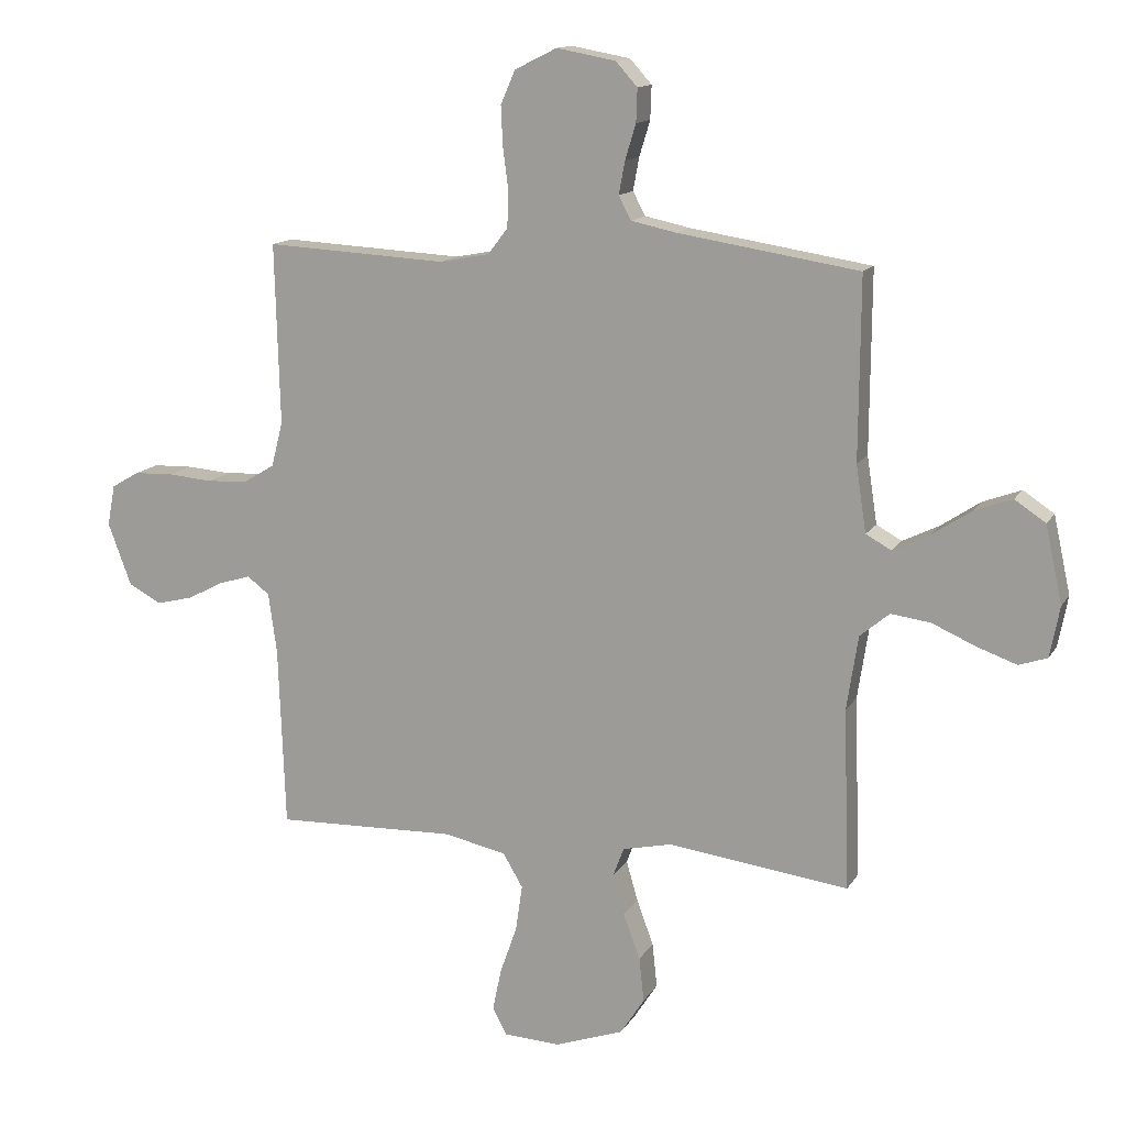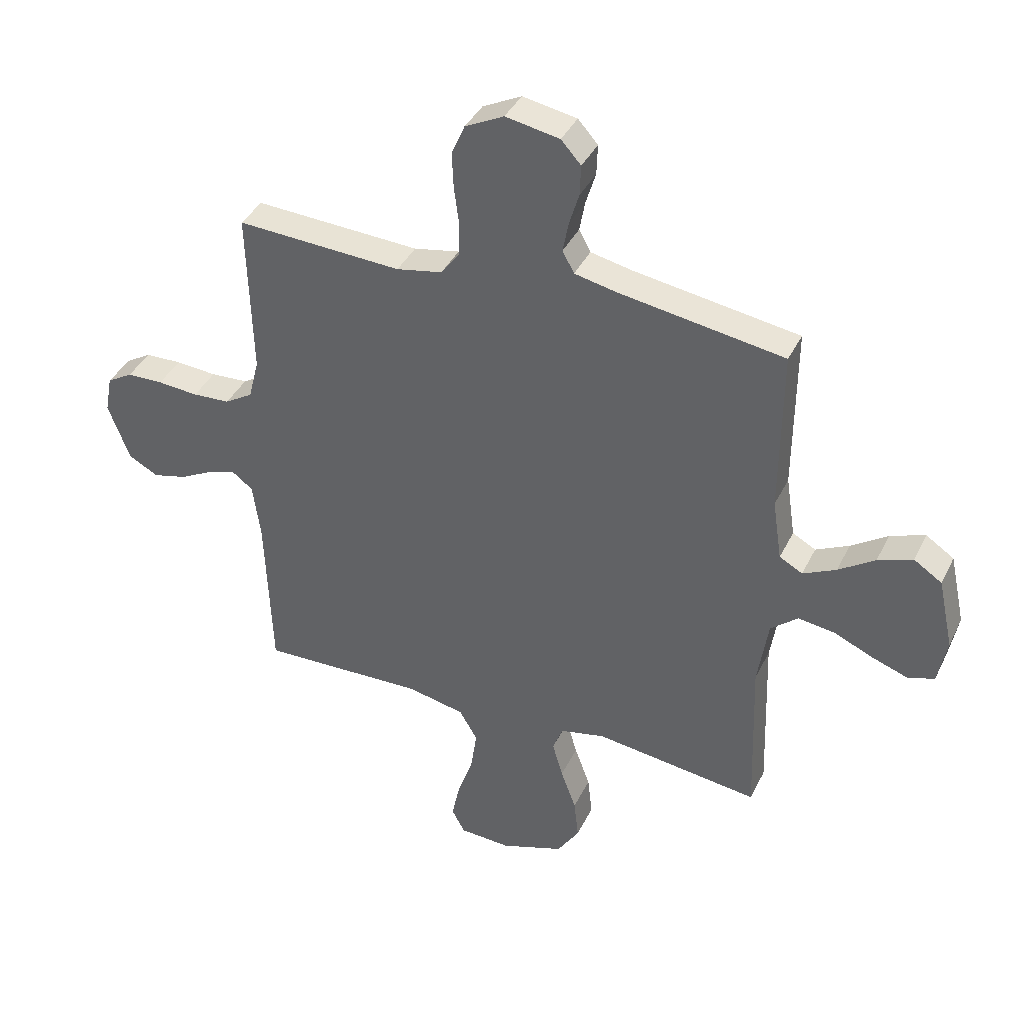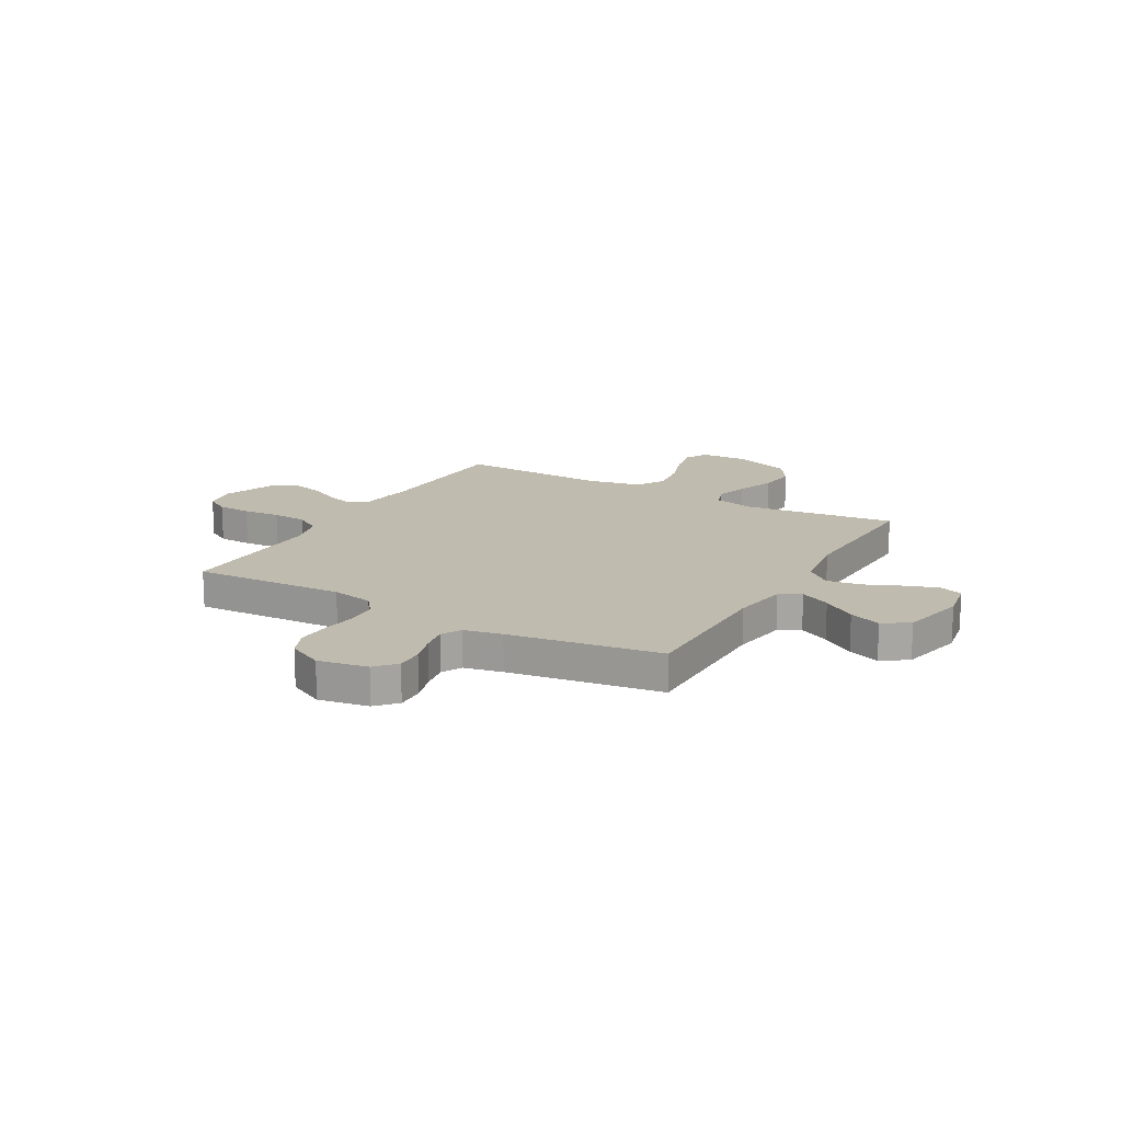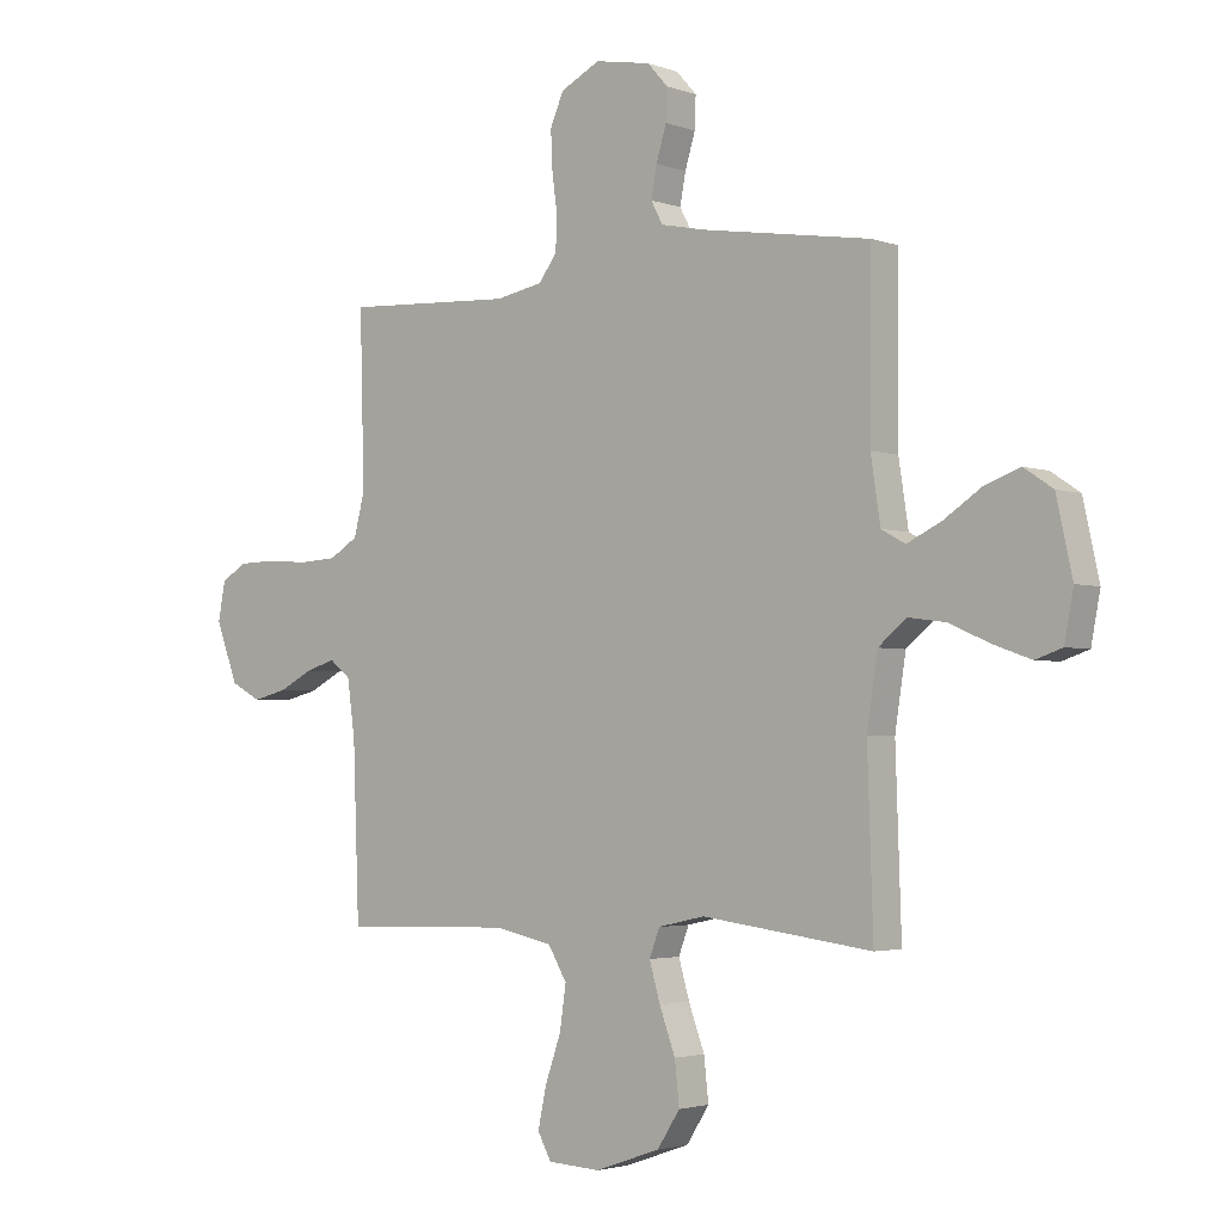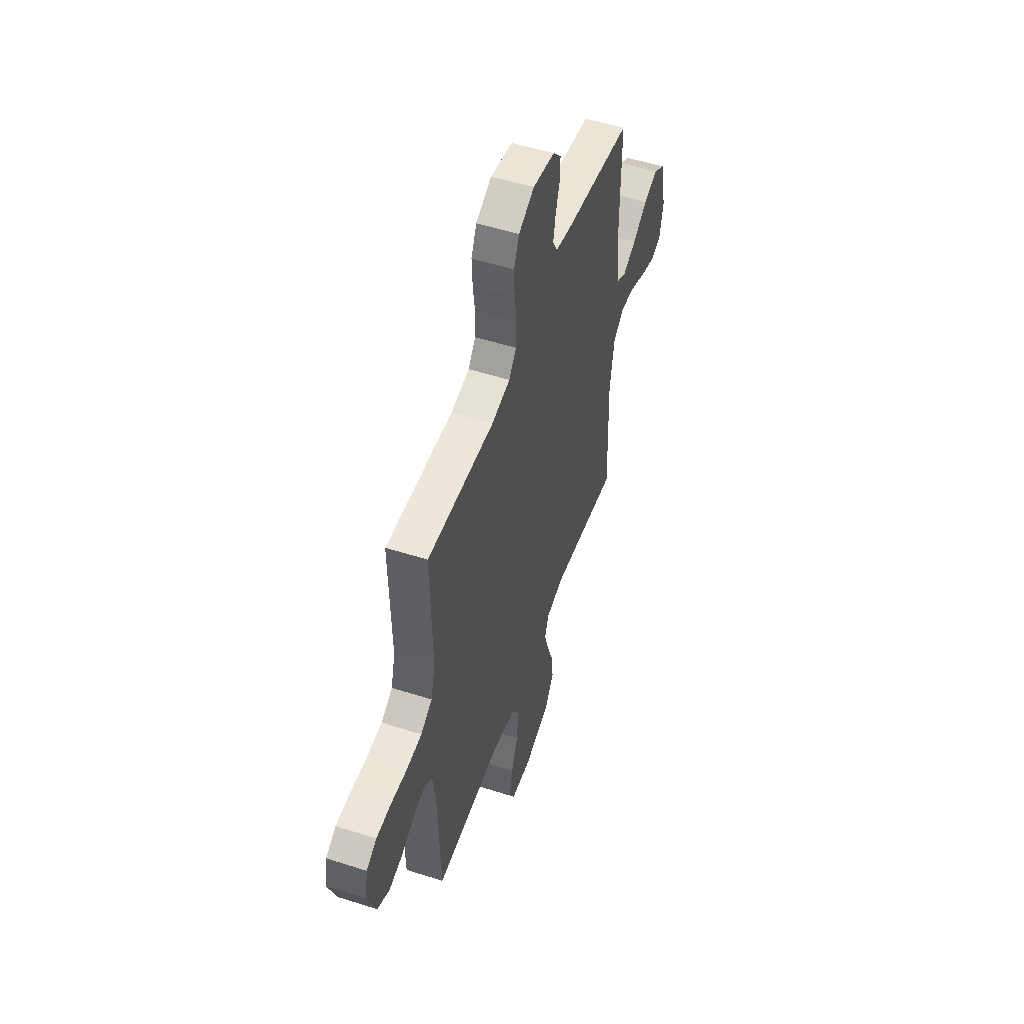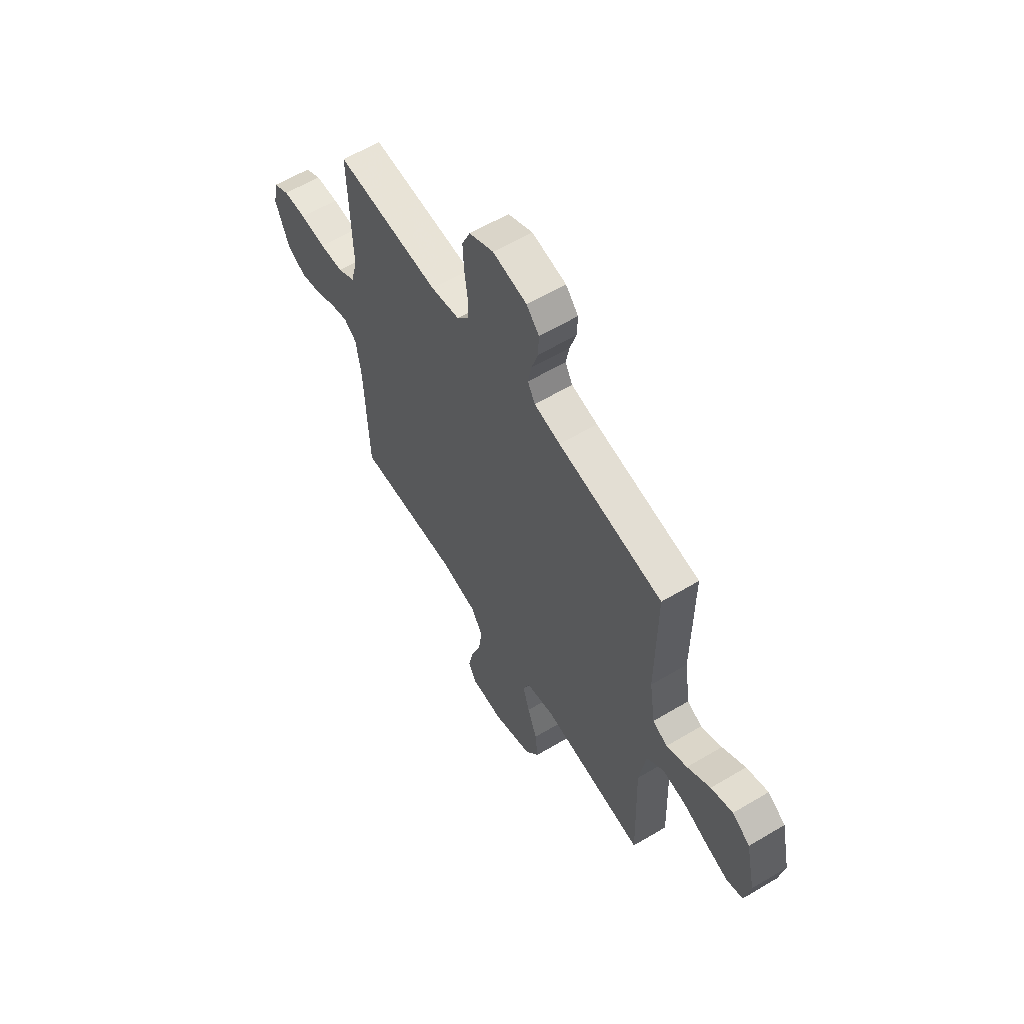
<metadata>
{"format":"obj","ext":"obj","renderer":"f3d","projection":"perspective","resolution":1024,"background":"white","views":[{"elev":13.5,"azim":20.2,"up":"+Z"},{"elev":39.0,"azim":24.0,"up":"+Z"},{"elev":16.1,"azim":29.8,"up":"+Y"},{"elev":-2.9,"azim":39.5,"up":"+Z"},{"elev":52.5,"azim":-71.0,"up":"+Z"},{"elev":60.5,"azim":58.7,"up":"+Z"}]}
</metadata>
<code>
v 0.5 0.07 0.5
v 0.498 0.07 0.2
v 0.515 0.07 0.089
v 0.557 0.07 0.066
v 0.617 0.07 0.095
v 0.683 0.07 0.139
v 0.746 0.07 0.162
v 0.797 0.07 0.128
v 0.825 0.07 0
v 0.809 0.07 -0.084
v 0.762 0.07 -0.1
v 0.697 0.07 -0.077
v 0.624 0.07 -0.045
v 0.558 0.07 -0.036
v 0.509 0.07 -0.077
v 0.49 0.07 -0.2
v 0.5 0.07 -0.5
v 0.2 0.07 -0.461
v 0.118 0.07 -0.479
v 0.1 0.07 -0.527
v 0.119 0.07 -0.593
v 0.147 0.07 -0.669
v 0.155 0.07 -0.743
v 0.115 0.07 -0.805
v 0 0.07 -0.845
v -0.093 0.07 -0.84
v -0.117 0.07 -0.796
v -0.102 0.07 -0.725
v -0.074 0.07 -0.645
v -0.063 0.07 -0.569
v -0.096 0.07 -0.513
v -0.2 0.07 -0.491
v -0.5 0.07 -0.5
v -0.511 0.07 -0.2
v -0.525 0.07 -0.099
v -0.562 0.07 -0.071
v -0.615 0.07 -0.087
v -0.675 0.07 -0.118
v -0.736 0.07 -0.133
v -0.79 0.07 -0.104
v -0.829 0.07 0
v -0.816 0.07 0.068
v -0.77 0.07 0.095
v -0.704 0.07 0.097
v -0.63 0.07 0.091
v -0.562 0.07 0.095
v -0.511 0.07 0.126
v -0.492 0.07 0.2
v -0.5 0.07 0.5
v -0.2 0.07 0.484
v -0.117 0.07 0.5
v -0.084 0.07 0.543
v -0.082 0.07 0.604
v -0.091 0.07 0.672
v -0.094 0.07 0.738
v -0.07 0.07 0.793
v 0 0.07 0.828
v 0.098 0.07 0.81
v 0.134 0.07 0.77
v 0.132 0.07 0.715
v 0.114 0.07 0.656
v 0.104 0.07 0.602
v 0.125 0.07 0.563
v 0.2 0.07 0.547
v 0.5 0 0.5
v 0.498 0 0.2
v 0.515 0 0.089
v 0.557 0 0.066
v 0.617 0 0.095
v 0.683 0 0.139
v 0.746 0 0.162
v 0.797 0 0.128
v 0.825 0 0
v 0.809 0 -0.084
v 0.762 0 -0.1
v 0.697 0 -0.077
v 0.624 0 -0.045
v 0.558 0 -0.036
v 0.509 0 -0.077
v 0.49 0 -0.2
v 0.5 0 -0.5
v 0.2 0 -0.461
v 0.118 0 -0.479
v 0.1 0 -0.527
v 0.119 0 -0.593
v 0.147 0 -0.669
v 0.155 0 -0.743
v 0.115 0 -0.805
v 0 0 -0.845
v -0.093 0 -0.84
v -0.117 0 -0.796
v -0.102 0 -0.725
v -0.074 0 -0.645
v -0.063 0 -0.569
v -0.096 0 -0.513
v -0.2 0 -0.491
v -0.5 0 -0.5
v -0.511 0 -0.2
v -0.525 0 -0.099
v -0.562 0 -0.071
v -0.615 0 -0.087
v -0.675 0 -0.118
v -0.736 0 -0.133
v -0.79 0 -0.104
v -0.829 0 0
v -0.816 0 0.068
v -0.77 0 0.095
v -0.704 0 0.097
v -0.63 0 0.091
v -0.562 0 0.095
v -0.511 0 0.126
v -0.492 0 0.2
v -0.5 0 0.5
v -0.2 0 0.484
v -0.117 0 0.5
v -0.084 0 0.543
v -0.082 0 0.604
v -0.091 0 0.672
v -0.094 0 0.738
v -0.07 0 0.793
v 0 0 0.828
v 0.098 0 0.81
v 0.134 0 0.77
v 0.132 0 0.715
v 0.114 0 0.656
v 0.104 0 0.602
v 0.125 0 0.563
v 0.2 0 0.547
f 58 59 60 61
f 58 61 62
f 57 58 62
f 56 57 62
f 53 54 55 56
f 52 53 56 62
f 51 52 62 63
f 48 49 50
f 47 48 50 51
f 42 43 44 45
f 42 45 46
f 41 42 46
f 40 41 46
f 37 38 39 40
f 36 37 40 46
f 35 36 46 47
f 32 33 34
f 31 32 34 35
f 26 27 28 29
f 26 29 30
f 25 26 30
f 24 25 30
f 21 22 23 24
f 20 21 24 30
f 19 20 30 31
f 16 17 18
f 15 16 18 19
f 10 11 12 13
f 8 9 10 13
f 8 13 14
f 5 6 7 8
f 4 5 8 14
f 3 4 14 15
f 64 1 2
f 47 51 63 64
f 31 35 47 64
f 15 19 31 64
f 2 3 15 64
f 125 124 123 122
f 126 125 122
f 126 122 121
f 126 121 120
f 120 119 118 117
f 126 120 117 116
f 127 126 116 115
f 114 113 112
f 115 114 112 111
f 109 108 107 106
f 110 109 106
f 110 106 105
f 110 105 104
f 104 103 102 101
f 110 104 101 100
f 111 110 100 99
f 98 97 96
f 99 98 96 95
f 93 92 91 90
f 94 93 90
f 94 90 89
f 94 89 88
f 88 87 86 85
f 94 88 85 84
f 95 94 84 83
f 82 81 80
f 83 82 80 79
f 77 76 75 74
f 77 74 73 72
f 78 77 72
f 72 71 70 69
f 78 72 69 68
f 79 78 68 67
f 66 65 128
f 128 127 115 111
f 128 111 99 95
f 128 95 83 79
f 128 79 67 66
f 1 65 66 2
f 2 66 67 3
f 3 67 68 4
f 4 68 69 5
f 5 69 70 6
f 6 70 71 7
f 7 71 72 8
f 8 72 73 9
f 9 73 74 10
f 10 74 75 11
f 11 75 76 12
f 12 76 77 13
f 13 77 78 14
f 14 78 79 15
f 15 79 80 16
f 16 80 81 17
f 17 81 82 18
f 18 82 83 19
f 19 83 84 20
f 20 84 85 21
f 21 85 86 22
f 22 86 87 23
f 23 87 88 24
f 24 88 89 25
f 25 89 90 26
f 26 90 91 27
f 27 91 92 28
f 28 92 93 29
f 29 93 94 30
f 30 94 95 31
f 31 95 96 32
f 32 96 97 33
f 33 97 98 34
f 34 98 99 35
f 35 99 100 36
f 36 100 101 37
f 37 101 102 38
f 38 102 103 39
f 39 103 104 40
f 40 104 105 41
f 41 105 106 42
f 42 106 107 43
f 43 107 108 44
f 44 108 109 45
f 45 109 110 46
f 46 110 111 47
f 47 111 112 48
f 48 112 113 49
f 49 113 114 50
f 50 114 115 51
f 51 115 116 52
f 52 116 117 53
f 53 117 118 54
f 54 118 119 55
f 55 119 120 56
f 56 120 121 57
f 57 121 122 58
f 58 122 123 59
f 59 123 124 60
f 60 124 125 61
f 61 125 126 62
f 62 126 127 63
f 63 127 128 64
f 64 128 65 1

</code>
